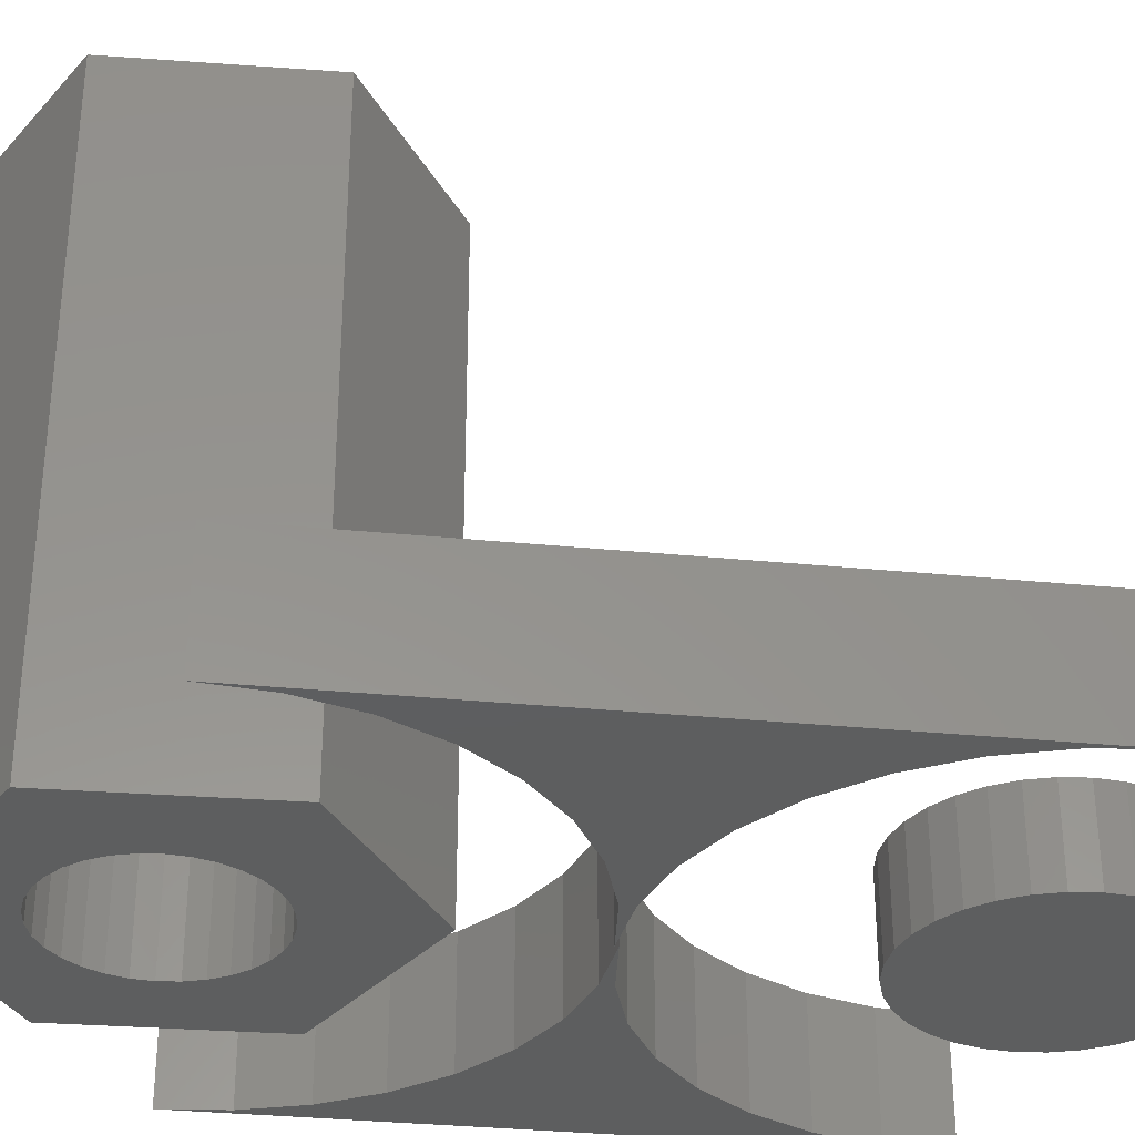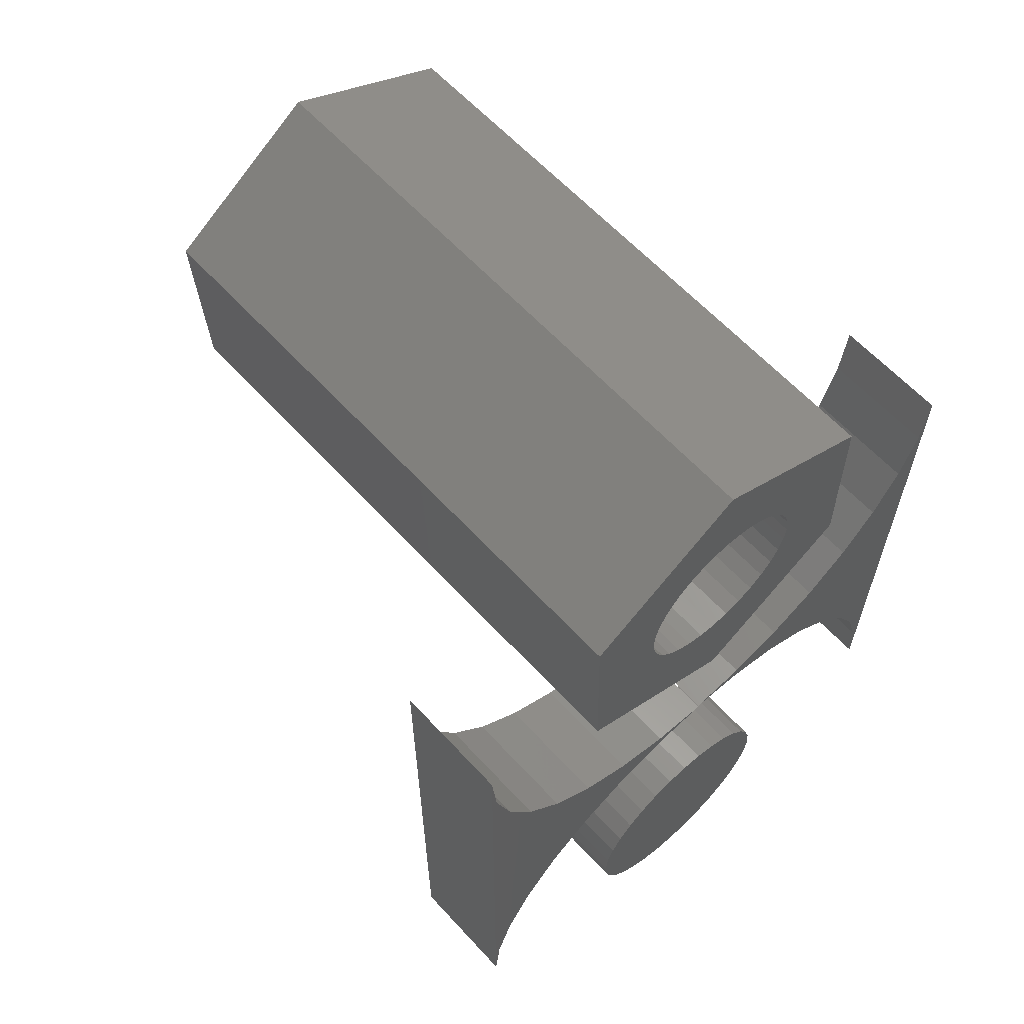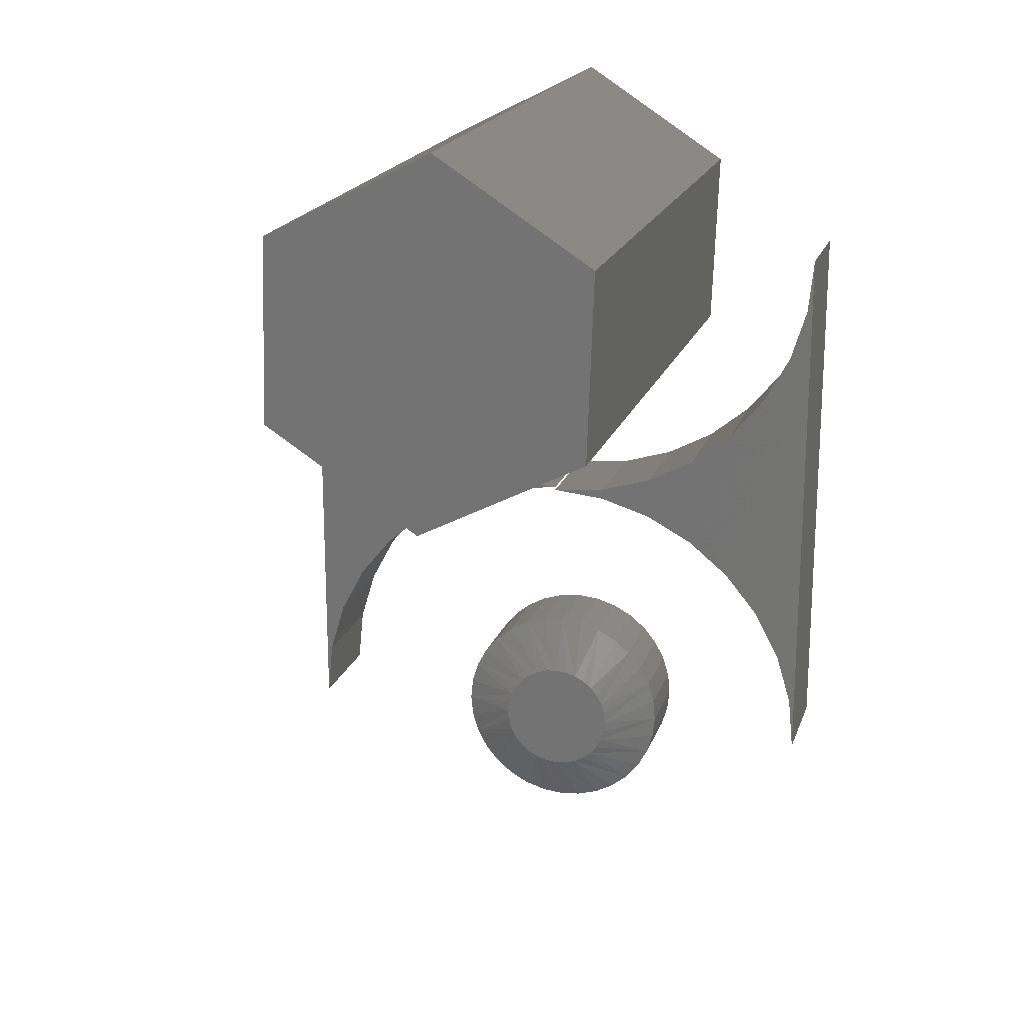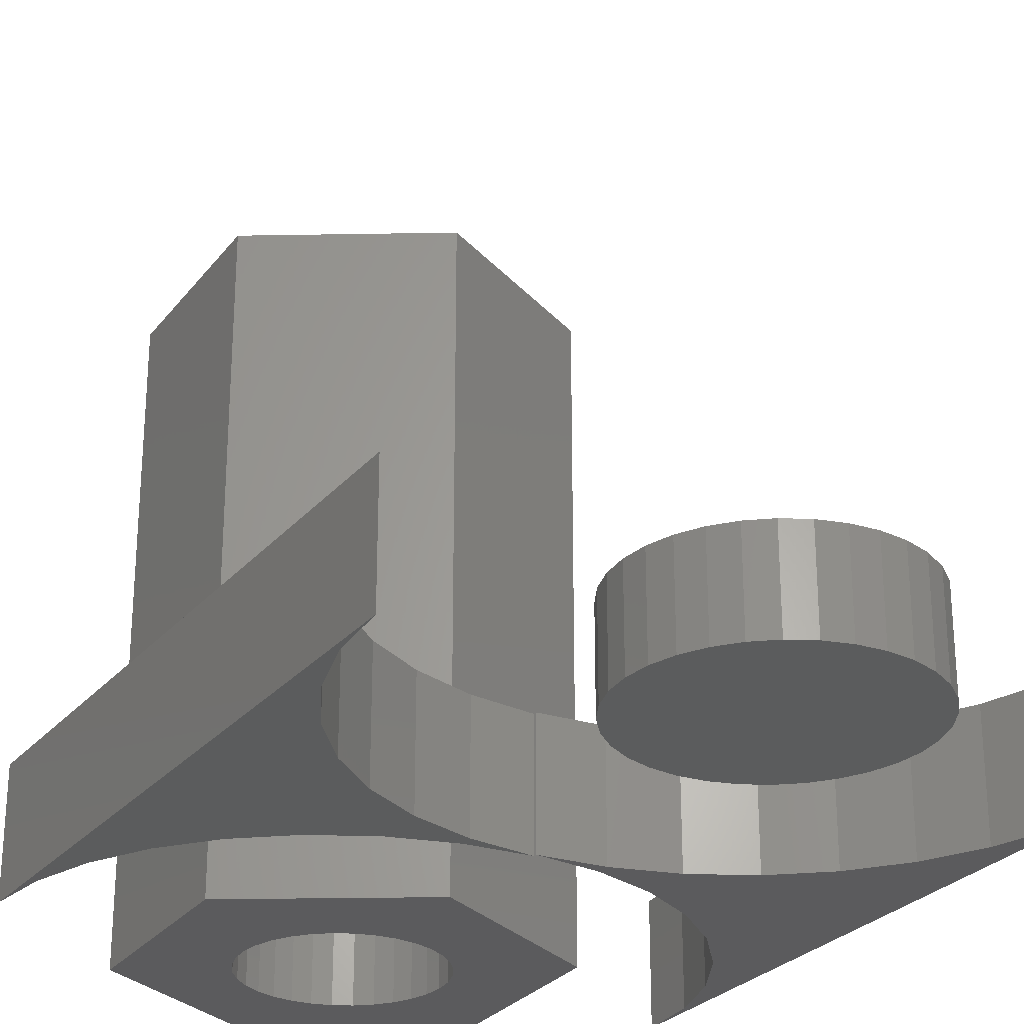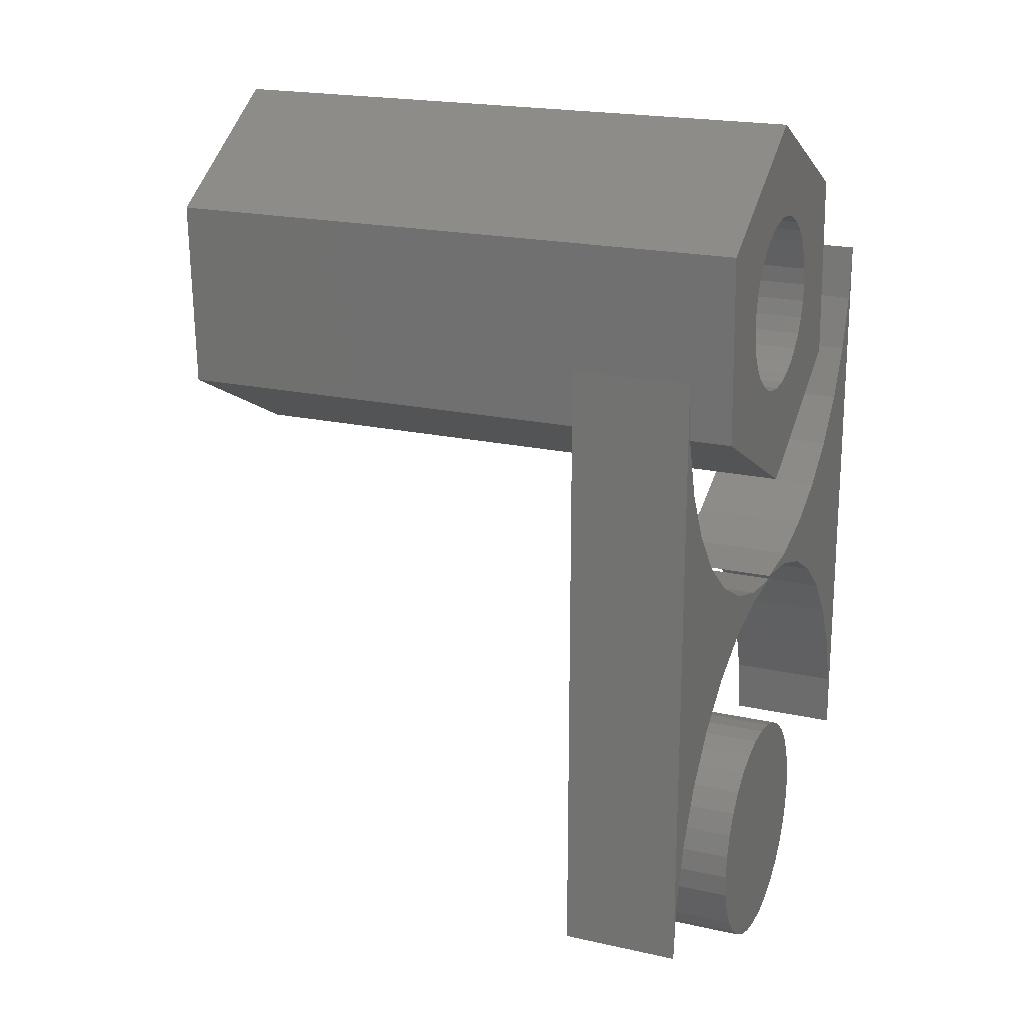
<metadata>
{"format":"stl","ext":"stl","renderer":"f3d","projection":"perspective","resolution":1024,"background":"white","views":[{"elev":-33.6,"azim":-97.6,"up":"+Z"},{"elev":62.2,"azim":137.5,"up":"+Y"},{"elev":19.5,"azim":16.3,"up":"+Y"},{"elev":-27.4,"azim":-31.1,"up":"+Z"},{"elev":19.9,"azim":112.6,"up":"+Y"}]}
</metadata>
<code>
# stl→obj: 240 verts, 464 faces
v -0.09153 0.5376 0
v -0.0446 0.5695 0
v -0.04004 0.561 0
v -0.0339 0.5535 0
v -0.02643 0.5474 0
v -0.0179 0.5428 0
v -0.008639 0.54 0
v 0.0009868 0.5391 0
v -0.005181 0.4823 0
v -0.08808 0.6412 0
v 0.005181 0.6896 0
v 0.0009868 0.6377 0
v -0.008639 0.6368 0
v -0.0179 0.634 0
v -0.02643 0.6294 0
v -0.0339 0.6233 0
v -0.04004 0.6158 0
v -0.0446 0.6073 0
v -0.04741 0.598 0
v -0.04836 0.5884 0
v -0.04741 0.5788 0
v 0.09153 0.6343 0
v 0.01987 0.634 0
v 0.01061 0.6368 0
v 0.08808 0.5307 0
v 0.01061 0.54 0
v 0.01987 0.5428 0
v 0.0284 0.5474 0
v 0.03588 0.5535 0
v 0.04201 0.561 0
v 0.04657 0.5695 0
v 0.04938 0.5788 0
v 0.05033 0.5884 0
v 0.04938 0.598 0
v 0.04657 0.6073 0
v 0.04201 0.6158 0
v 0.03588 0.6233 0
v 0.0284 0.6294 0
v 0.01061 0.54 0.1641
v 0.01987 0.5428 0.1641
v 0.0284 0.5474 0.1641
v 0.03588 0.5535 0.1641
v 0.04201 0.561 0.1641
v 0.04657 0.5695 0.1641
v 0.04938 0.5788 0.1641
v 0.05033 0.5884 0.1641
v 0.0009868 0.5391 0.1641
v -0.008639 0.54 0.1641
v -0.0179 0.5428 0.1641
v -0.02643 0.5474 0.1641
v -0.0339 0.5535 0.1641
v -0.04004 0.561 0.1641
v -0.0446 0.5695 0.1641
v -0.04741 0.5788 0.1641
v -0.04836 0.5884 0.1641
v -0.008639 0.6368 0.1641
v -0.0179 0.634 0.1641
v -0.02643 0.6294 0.1641
v -0.0339 0.6233 0.1641
v -0.04004 0.6158 0.1641
v -0.0446 0.6073 0.1641
v -0.04741 0.598 0.1641
v 0.0009868 0.6377 0.1641
v 0.01061 0.6368 0.1641
v 0.01987 0.634 0.1641
v 0.0284 0.6294 0.1641
v 0.03588 0.6233 0.1641
v 0.04201 0.6158 0.1641
v 0.04657 0.6073 0.1641
v 0.04938 0.598 0.1641
v -0.1365 0.3494 0.0625
v -0.1161 0.3744 0.0625
v -0.09062 0.4509 0.0625
v -0.06239 0.4359 0.0625
v -0.09128 0.3951 0.0625
v -0.06292 0.4105 0.0625
v -0.0318 0.4267 0.0625
v -0.03211 0.4201 0.0625
v -8.994e-06 0.4236 0.0625
v -0.1516 0.3209 0.0625
v -0.1154 0.471 0.0625
v -0.1358 0.4956 0.0625
v -0.1511 0.5237 0.0625
v -0.1606 0.5542 0.0625
v -0.1641 0.5859 0.0625
v -0.1641 0.2578 0.0625
v -0.1609 0.2899 0.0625
v -0.09062 0.4509 0
v -0.1161 0.3744 0
v -0.1365 0.3494 0
v -0.06239 0.4359 0
v -0.09128 0.3951 0
v -0.06292 0.4105 0
v -0.0318 0.4267 0
v -0.03211 0.4201 0
v -8.994e-06 0.4236 0
v -0.1516 0.3209 0
v -0.1606 0.5542 0
v -0.1511 0.5237 0
v -0.1358 0.4956 0
v -0.1154 0.471 0
v -0.1641 0.5859 0
v -0.1609 0.2899 0
v -0.1641 0.2578 0
v 0.001727 0.2922 0.0625
v -0.004979 0.2915 0.0625
v -0.01143 0.2896 0.0625
v 0.008433 0.2915 0.0625
v 0.01488 0.2896 0.0625
v -0.01737 0.2864 0.0625
v 0.02082 0.2864 0.0625
v -0.02258 0.2821 0.0625
v 0.02603 0.2821 0.0625
v -0.02685 0.2769 0.0625
v 0.03031 0.2769 0.0625
v -0.03003 0.271 0.0625
v 0.03349 0.271 0.0625
v -0.03199 0.2645 0.0625
v 0.03544 0.2645 0.0625
v 0.03544 0.2511 0.0625
v -0.03003 0.2447 0.0625
v 0.03349 0.2447 0.0625
v -0.02685 0.2387 0.0625
v 0.03031 0.2387 0.0625
v -0.02258 0.2335 0.0625
v 0.02603 0.2335 0.0625
v -0.01737 0.2292 0.0625
v 0.02082 0.2292 0.0625
v -0.01143 0.2261 0.0625
v 0.01488 0.2261 0.0625
v -0.004979 0.2241 0.0625
v 0.001727 0.2234 0.0625
v 0.008433 0.2241 0.0625
v 0.0361 0.2578 0.0625
v -0.03265 0.2578 0.0625
v -0.03199 0.2511 0.0625
v 0.06735 0.2578 0
v 0.06735 0.2578 0.04688
v 0.06609 0.245 0
v 0.06609 0.245 0.04688
v 0.06236 0.2327 0
v 0.06236 0.2327 0.04688
v 0.05629 0.2214 0
v 0.05629 0.2214 0.04688
v 0.04813 0.2114 0
v 0.04813 0.2114 0.04688
v 0.03819 0.2032 0
v 0.03819 0.2032 0.04688
v 0.02684 0.1972 0
v 0.02684 0.1972 0.04688
v 0.01453 0.1934 0
v 0.01453 0.1934 0.04688
v 0.001727 0.1922 0
v 0.001727 0.1922 0.04688
v -0.01108 0.1934 0
v -0.01108 0.1934 0.04688
v -0.02339 0.1972 0
v -0.02339 0.1972 0.04688
v -0.03473 0.2032 0
v -0.03473 0.2032 0.04688
v -0.04468 0.2114 0
v -0.04468 0.2114 0.04688
v -0.05284 0.2214 0
v -0.05284 0.2214 0.04688
v -0.0589 0.2327 0
v -0.0589 0.2327 0.04688
v -0.06264 0.245 0
v -0.06264 0.245 0.04688
v -0.0639 0.2578 0
v -0.0639 0.2578 0.04688
v -0.06264 0.2706 0
v -0.06264 0.2706 0.04688
v -0.0589 0.2829 0
v -0.0589 0.2829 0.04688
v -0.05284 0.2943 0
v -0.05284 0.2943 0.04688
v -0.04468 0.3042 0
v -0.04468 0.3042 0.04688
v -0.03473 0.3124 0
v -0.03473 0.3124 0.04688
v -0.02339 0.3184 0
v -0.02339 0.3184 0.04688
v -0.01108 0.3222 0
v -0.01108 0.3222 0.04688
v 0.001727 0.3234 0
v 0.001727 0.3234 0.04688
v 0.01453 0.3222 0
v 0.01453 0.3222 0.04688
v 0.02684 0.3184 0
v 0.02684 0.3184 0.04688
v 0.03819 0.3124 0
v 0.03819 0.3124 0.04688
v 0.04813 0.3042 0
v 0.04813 0.3042 0.04688
v 0.05629 0.2943 0
v 0.05629 0.2943 0.04688
v 0.06236 0.2829 0
v 0.06236 0.2829 0.04688
v 0.06609 0.2706 0
v 0.06609 0.2706 0.04688
v 0.1364 0.349 0.0625
v 0.09115 0.4495 0.0625
v 0.116 0.3738 0.0625
v 0.06278 0.4344 0.0625
v 0.09115 0.3942 0.0625
v 0.06278 0.4094 0.0625
v 0.03201 0.425 0.0625
v 0.03201 0.4187 0.0625
v 1.005e-17 0.4219 0.0625
v 0.1641 0.5859 0.0625
v 0.1609 0.5539 0.0625
v 0.1516 0.3206 0.0625
v 0.1609 0.2898 0.0625
v 0.1641 0.2578 0.0625
v 0.1516 0.5232 0.0625
v 0.1364 0.4948 0.0625
v 0.116 0.4699 0.0625
v 0.116 0.3738 0
v 0.09115 0.4495 0
v 0.1364 0.349 0
v 0.06278 0.4344 0
v 0.09115 0.3942 0
v 0.06278 0.4094 0
v 0.03201 0.425 0
v 0.03201 0.4187 0
v 1.005e-17 0.4219 0
v 0.1641 0.5859 0
v 0.1641 0.2578 0
v 0.1609 0.2898 0
v 0.1516 0.3206 0
v 0.1609 0.5539 0
v 0.116 0.4699 0
v 0.1364 0.4948 0
v 0.1516 0.5232 0
v -0.09153 0.5376 0.3281
v -0.005181 0.4823 0.3281
v 0.08808 0.5307 0.3281
v -0.08808 0.6412 0.3281
v 0.09153 0.6343 0.3281
v 0.005181 0.6896 0.3281
f 1 2 3
f 1 3 4
f 1 4 5
f 1 5 6
f 1 6 7
f 1 7 8
f 1 8 9
f 10 11 12
f 10 12 13
f 10 13 14
f 10 14 15
f 10 15 16
f 10 16 17
f 10 17 18
f 10 18 19
f 10 19 20
f 10 20 21
f 10 21 2
f 10 2 1
f 11 22 23
f 11 23 24
f 11 24 12
f 25 9 8
f 25 8 26
f 25 26 27
f 25 27 28
f 25 28 29
f 25 29 30
f 25 30 31
f 22 25 31
f 22 31 32
f 22 32 33
f 22 33 34
f 22 34 35
f 22 35 36
f 22 36 37
f 22 37 38
f 22 38 23
f 8 39 26
f 26 39 40
f 26 40 27
f 27 40 41
f 27 41 28
f 28 41 42
f 28 42 29
f 29 42 43
f 29 43 30
f 30 43 44
f 30 44 31
f 31 44 45
f 31 45 32
f 32 45 46
f 32 46 33
f 39 8 47
f 47 8 7
f 47 7 48
f 48 7 6
f 48 6 49
f 49 6 5
f 49 5 50
f 50 5 4
f 50 4 51
f 51 4 3
f 51 3 52
f 52 3 2
f 52 2 53
f 53 2 21
f 53 21 54
f 54 21 20
f 54 20 55
f 12 56 13
f 13 56 57
f 13 57 14
f 14 57 58
f 14 58 15
f 15 58 59
f 15 59 16
f 16 59 60
f 16 60 17
f 17 60 61
f 17 61 18
f 18 61 62
f 18 62 19
f 19 62 55
f 19 55 20
f 56 12 63
f 63 12 24
f 63 24 64
f 64 24 23
f 64 23 65
f 65 23 38
f 65 38 66
f 66 38 37
f 66 37 67
f 67 37 36
f 67 36 68
f 68 36 35
f 68 35 69
f 69 35 34
f 69 34 70
f 70 34 33
f 70 33 46
f 57 56 63
f 57 63 64
f 65 57 64
f 58 57 65
f 66 58 65
f 59 58 66
f 67 59 66
f 60 59 67
f 68 60 67
f 61 60 68
f 69 61 68
f 62 61 69
f 70 62 69
f 44 53 45
f 52 53 44
f 43 52 44
f 51 52 43
f 42 51 43
f 50 51 42
f 41 50 42
f 49 50 41
f 40 49 41
f 48 49 40
f 47 48 40
f 39 47 40
f 53 54 45
f 45 54 55
f 45 55 46
f 46 55 62
f 46 62 70
f 71 72 73
f 74 73 72
f 72 75 74
f 75 76 74
f 77 74 76
f 76 78 77
f 79 77 78
f 80 71 73
f 80 73 81
f 80 81 82
f 80 82 83
f 80 83 84
f 85 86 87
f 85 87 80
f 85 80 84
f 88 89 90
f 89 88 91
f 91 92 89
f 91 93 92
f 93 91 94
f 94 95 93
f 95 94 96
f 97 98 99
f 97 99 100
f 97 100 101
f 97 101 88
f 97 88 90
f 102 98 97
f 102 97 103
f 102 103 104
f 89 71 90
f 90 71 80
f 90 80 97
f 97 80 87
f 97 87 103
f 103 87 86
f 103 86 104
f 71 89 72
f 72 89 92
f 72 92 75
f 75 92 93
f 75 93 76
f 76 93 95
f 76 95 78
f 78 95 96
f 78 96 79
f 85 102 86
f 86 102 104
f 101 73 88
f 88 73 74
f 88 74 91
f 91 74 77
f 91 77 94
f 94 77 79
f 94 79 96
f 73 101 81
f 81 101 100
f 81 100 82
f 82 100 99
f 82 99 83
f 83 99 98
f 83 98 84
f 84 98 102
f 84 102 85
f 105 106 107
f 108 105 107
f 108 107 109
f 109 107 110
f 109 110 111
f 111 110 112
f 111 112 113
f 113 112 114
f 113 114 115
f 115 114 116
f 115 116 117
f 117 116 118
f 117 118 119
f 120 121 122
f 122 121 123
f 122 123 124
f 124 123 125
f 124 125 126
f 126 125 127
f 126 127 128
f 128 127 129
f 128 129 130
f 130 129 131
f 130 131 132
f 130 132 133
f 119 118 134
f 134 118 135
f 134 135 120
f 120 135 136
f 120 136 121
f 137 138 139
f 139 138 140
f 139 140 141
f 141 140 142
f 141 142 143
f 143 142 144
f 143 144 145
f 145 144 146
f 145 146 147
f 147 146 148
f 147 148 149
f 149 148 150
f 149 150 151
f 151 150 152
f 151 152 153
f 153 152 154
f 153 154 155
f 155 154 156
f 155 156 157
f 157 156 158
f 157 158 159
f 159 158 160
f 159 160 161
f 161 160 162
f 161 162 163
f 163 162 164
f 163 164 165
f 165 164 166
f 165 166 167
f 167 166 168
f 167 168 169
f 169 168 170
f 169 170 171
f 171 170 172
f 171 172 173
f 173 172 174
f 173 174 175
f 175 174 176
f 175 176 177
f 177 176 178
f 177 178 179
f 179 178 180
f 179 180 181
f 181 180 182
f 181 182 183
f 183 182 184
f 183 184 185
f 185 184 186
f 185 186 187
f 187 186 188
f 187 188 189
f 189 188 190
f 189 190 191
f 191 190 192
f 191 192 193
f 193 192 194
f 193 194 195
f 195 194 196
f 195 196 197
f 197 196 198
f 197 198 199
f 199 198 200
f 199 200 137
f 137 200 138
f 116 174 172
f 117 119 198
f 117 198 196
f 117 196 194
f 115 117 194
f 113 115 194
f 113 194 192
f 113 192 190
f 111 113 190
f 109 111 190
f 109 190 188
f 109 188 186
f 108 109 186
f 105 108 186
f 105 186 184
f 105 184 182
f 106 105 182
f 107 106 182
f 107 182 180
f 107 180 178
f 110 107 178
f 112 110 178
f 112 178 176
f 112 176 174
f 114 112 174
f 116 114 174
f 134 138 200
f 134 200 198
f 134 198 119
f 170 135 118
f 170 118 116
f 170 116 172
f 122 142 140
f 121 136 166
f 121 166 164
f 121 164 162
f 123 121 162
f 125 123 162
f 125 162 160
f 125 160 158
f 127 125 158
f 129 127 158
f 129 158 156
f 129 156 154
f 131 129 154
f 132 131 154
f 132 154 152
f 132 152 150
f 133 132 150
f 130 133 150
f 130 150 148
f 130 148 146
f 128 130 146
f 126 128 146
f 126 146 144
f 126 144 142
f 124 126 142
f 122 124 142
f 135 170 168
f 135 168 166
f 135 166 136
f 138 134 120
f 138 120 122
f 138 122 140
f 185 187 183
f 181 183 187
f 189 181 187
f 179 181 189
f 191 179 189
f 177 179 191
f 193 177 191
f 175 177 193
f 195 175 193
f 145 161 143
f 159 161 145
f 147 159 145
f 157 159 147
f 149 157 147
f 155 157 149
f 151 155 149
f 153 155 151
f 161 163 143
f 143 163 165
f 143 165 141
f 141 165 167
f 141 167 139
f 139 167 169
f 139 169 137
f 137 169 171
f 137 171 199
f 199 171 173
f 199 173 197
f 197 173 175
f 197 175 195
f 201 202 203
f 203 202 204
f 203 204 205
f 205 204 206
f 206 204 207
f 206 207 208
f 209 208 207
f 210 211 212
f 210 212 213
f 210 213 214
f 212 211 215
f 212 215 216
f 212 216 217
f 212 217 202
f 212 202 201
f 218 219 220
f 221 219 218
f 222 221 218
f 223 221 222
f 224 221 223
f 225 224 223
f 224 225 226
f 227 228 229
f 227 229 230
f 227 230 231
f 230 220 219
f 230 219 232
f 230 232 233
f 230 233 234
f 230 234 231
f 218 205 222
f 222 205 206
f 222 206 223
f 223 206 208
f 223 208 225
f 225 208 209
f 225 209 226
f 205 218 203
f 203 218 220
f 203 220 201
f 201 220 230
f 201 230 212
f 212 230 229
f 212 229 213
f 213 229 228
f 213 228 214
f 232 216 233
f 233 216 215
f 233 215 234
f 234 215 211
f 234 211 231
f 231 211 210
f 231 210 227
f 216 232 217
f 217 232 219
f 217 219 202
f 202 219 221
f 202 221 204
f 204 221 224
f 204 224 207
f 207 224 226
f 207 226 209
f 214 228 210
f 210 228 227
f 235 236 237
f 235 237 238
f 238 237 239
f 238 239 240
f 10 1 238
f 238 1 235
f 11 10 240
f 240 10 238
f 22 11 239
f 239 11 240
f 25 22 237
f 237 22 239
f 9 25 236
f 236 25 237
f 1 9 235
f 235 9 236

</code>
